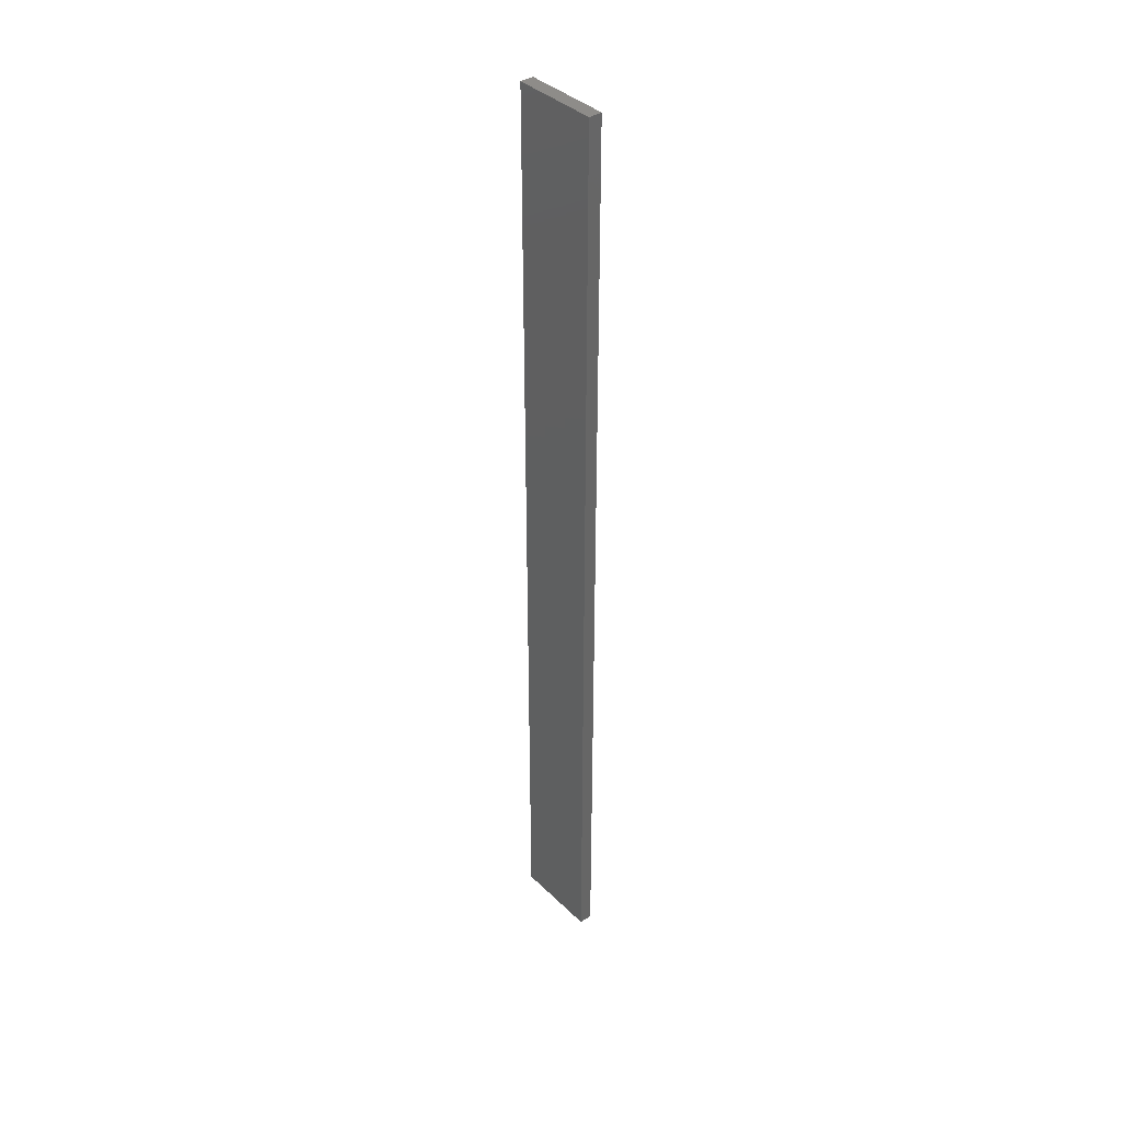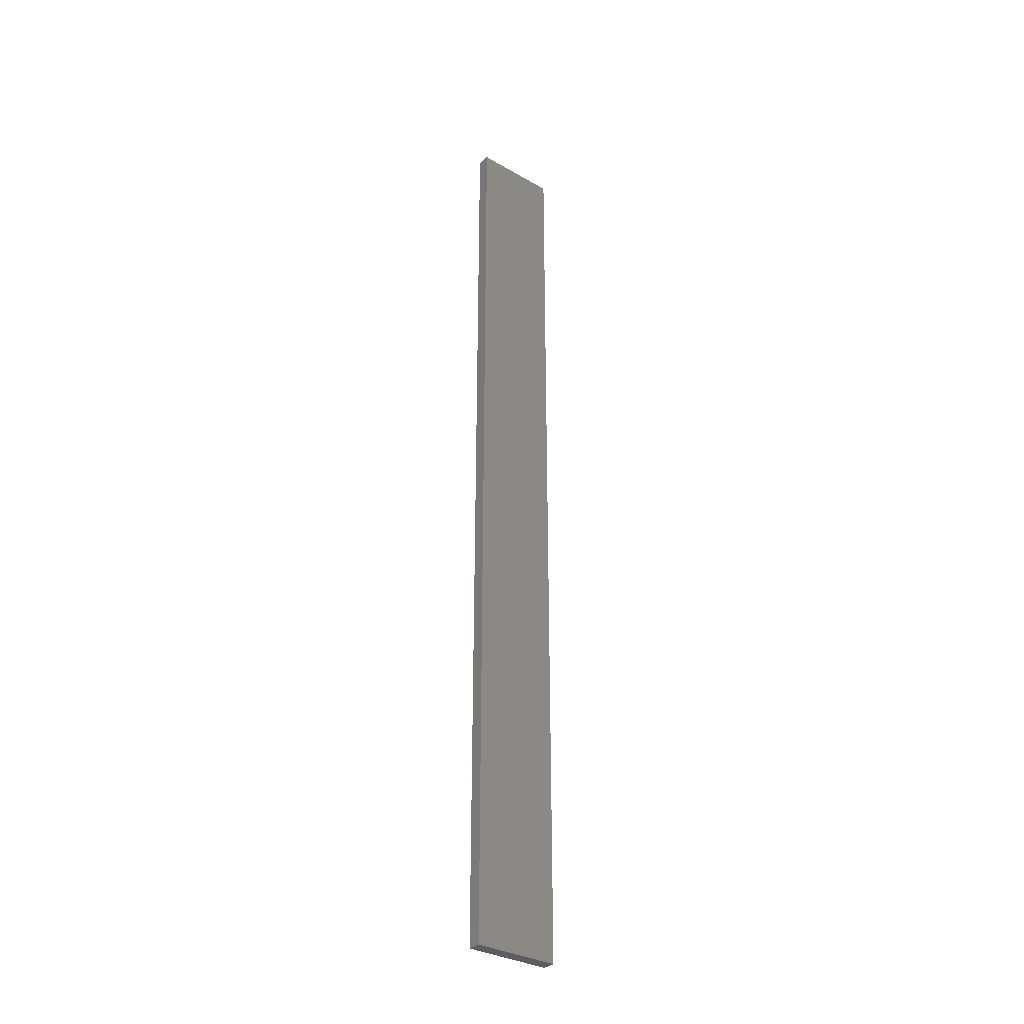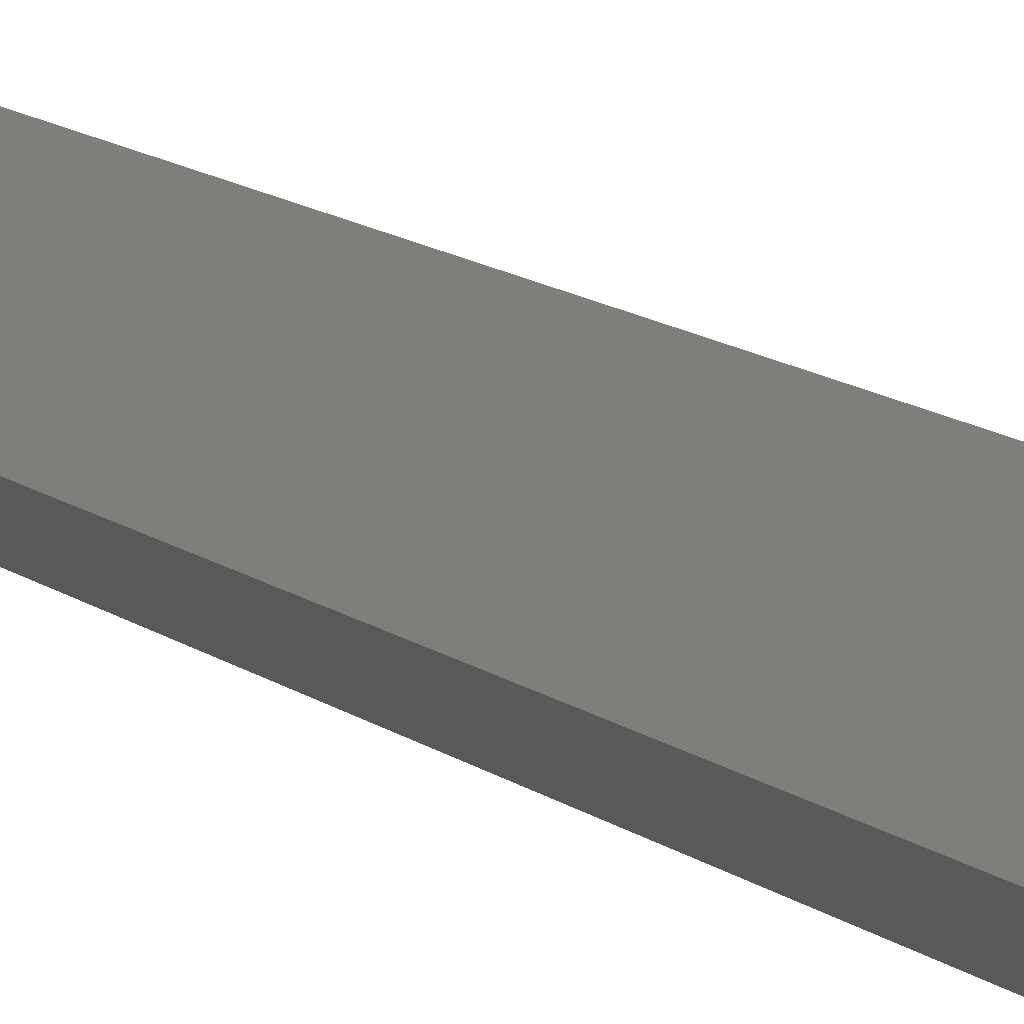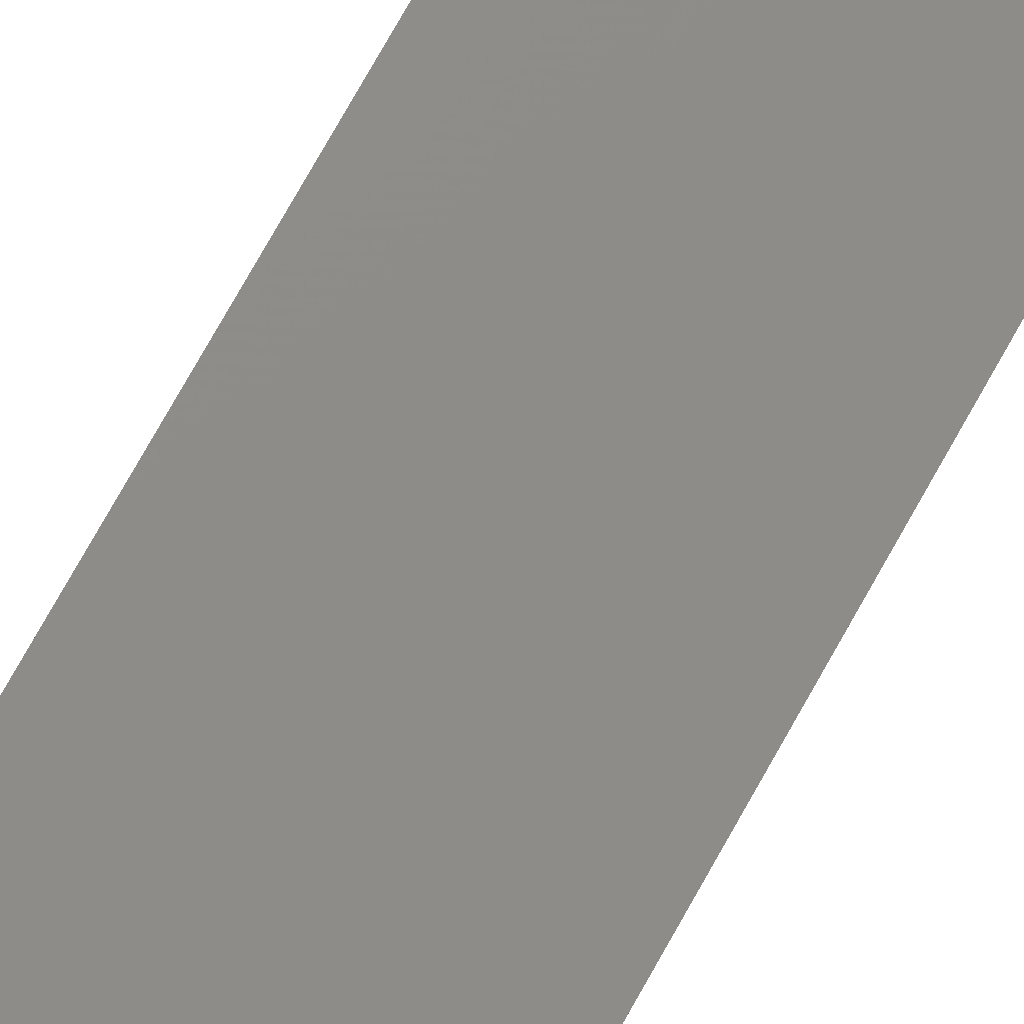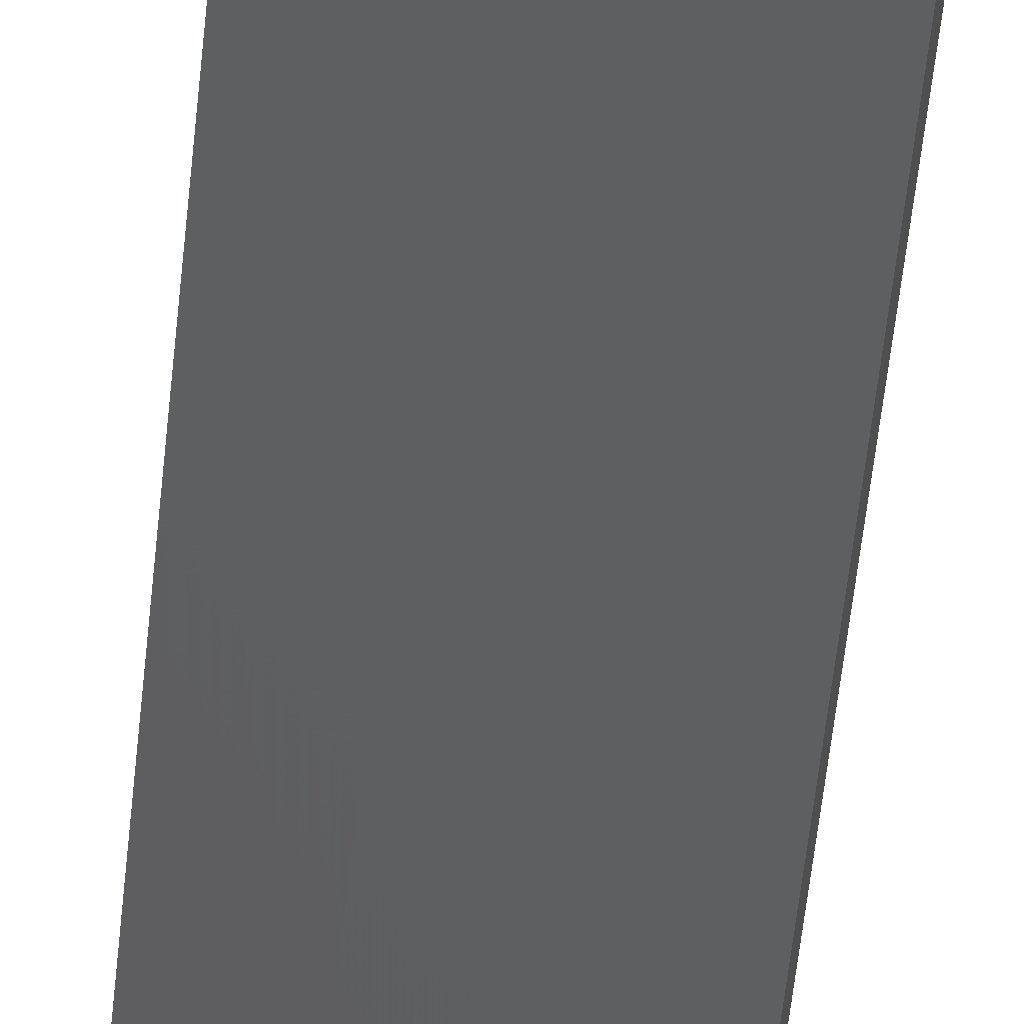
<metadata>
{"format":"stl","ext":"stl","renderer":"f3d","projection":"perspective","resolution":1024,"background":"white","views":[{"elev":38.5,"azim":-141.8,"up":"+Z"},{"elev":-32.7,"azim":129.5,"up":"+Z"},{"elev":7.8,"azim":159.9,"up":"+Y"},{"elev":67.7,"azim":28.2,"up":"+Y"},{"elev":-38.7,"azim":-4.4,"up":"+Y"}]}
</metadata>
<code>
# stl→obj: 16 verts, 28 faces
v -19.19 -2.361 -118.1
v -19.19 -2.361 -114.5
v -19.29 -2.338 -114.5
v -19.29 -2.338 -118.1
v -19.4 -2.316 -114.5
v -19.4 -2.316 -118.1
v -19.5 -2.293 -118.1
v -19.5 -2.293 -114.5
v -19.49 -2.244 -114.5
v -19.49 -2.244 -118.1
v -19.18 -2.312 -114.5
v -19.28 -2.289 -118.1
v -19.28 -2.289 -114.5
v -19.39 -2.267 -114.5
v -19.18 -2.312 -118.1
v -19.39 -2.267 -118.1
f 1 2 3
f 4 3 5
f 4 1 3
f 6 4 5
f 7 5 8
f 7 6 5
f 7 9 10
f 8 9 7
f 11 12 13
f 13 12 14
f 15 12 11
f 14 16 9
f 12 16 14
f 16 10 9
f 15 11 1
f 11 2 1
f 14 9 8
f 5 14 8
f 3 13 14
f 3 14 5
f 2 11 13
f 2 13 3
f 16 6 10
f 10 6 7
f 12 4 16
f 16 4 6
f 15 1 12
f 12 1 4

</code>
